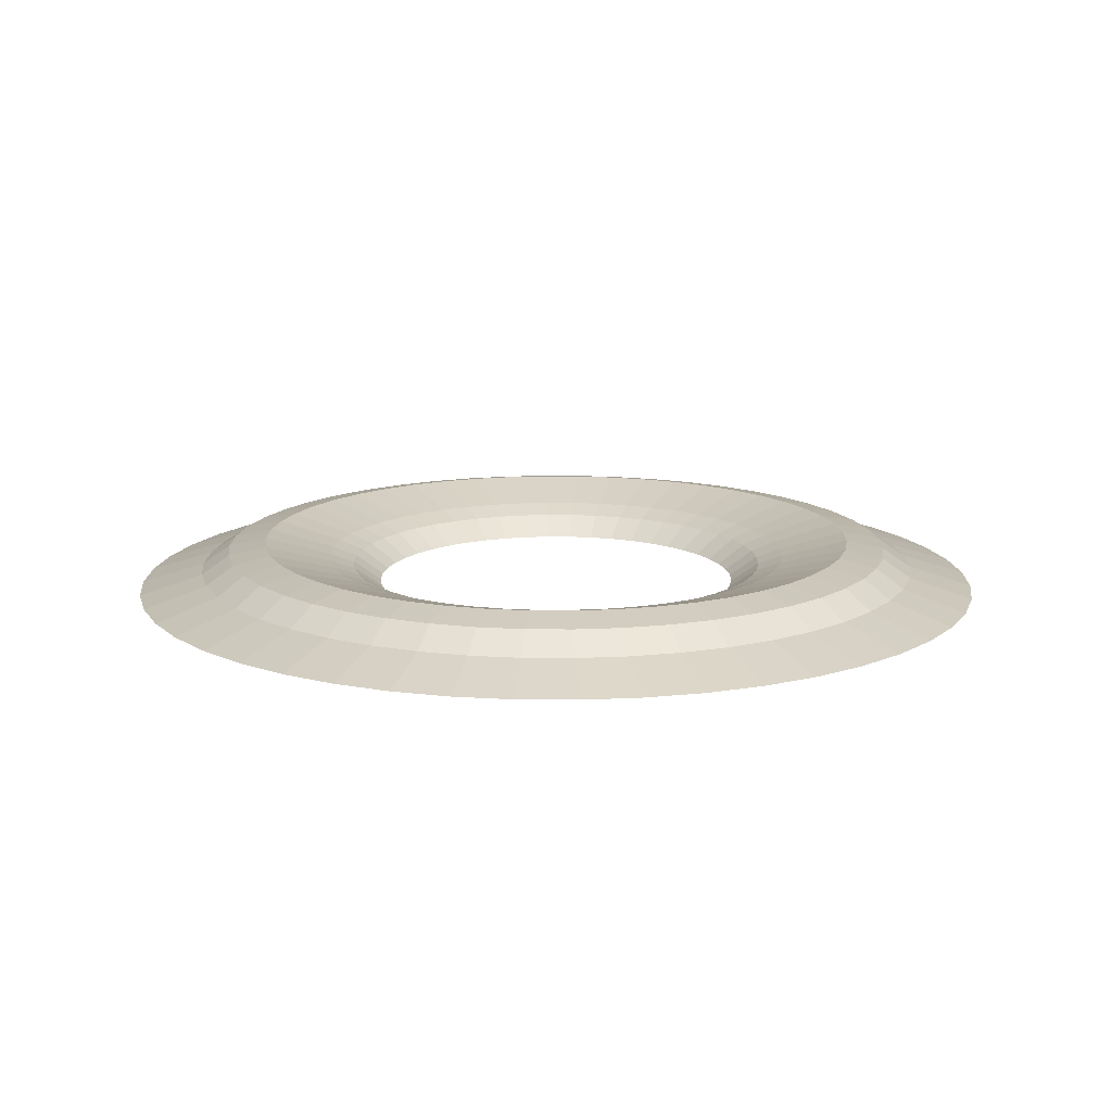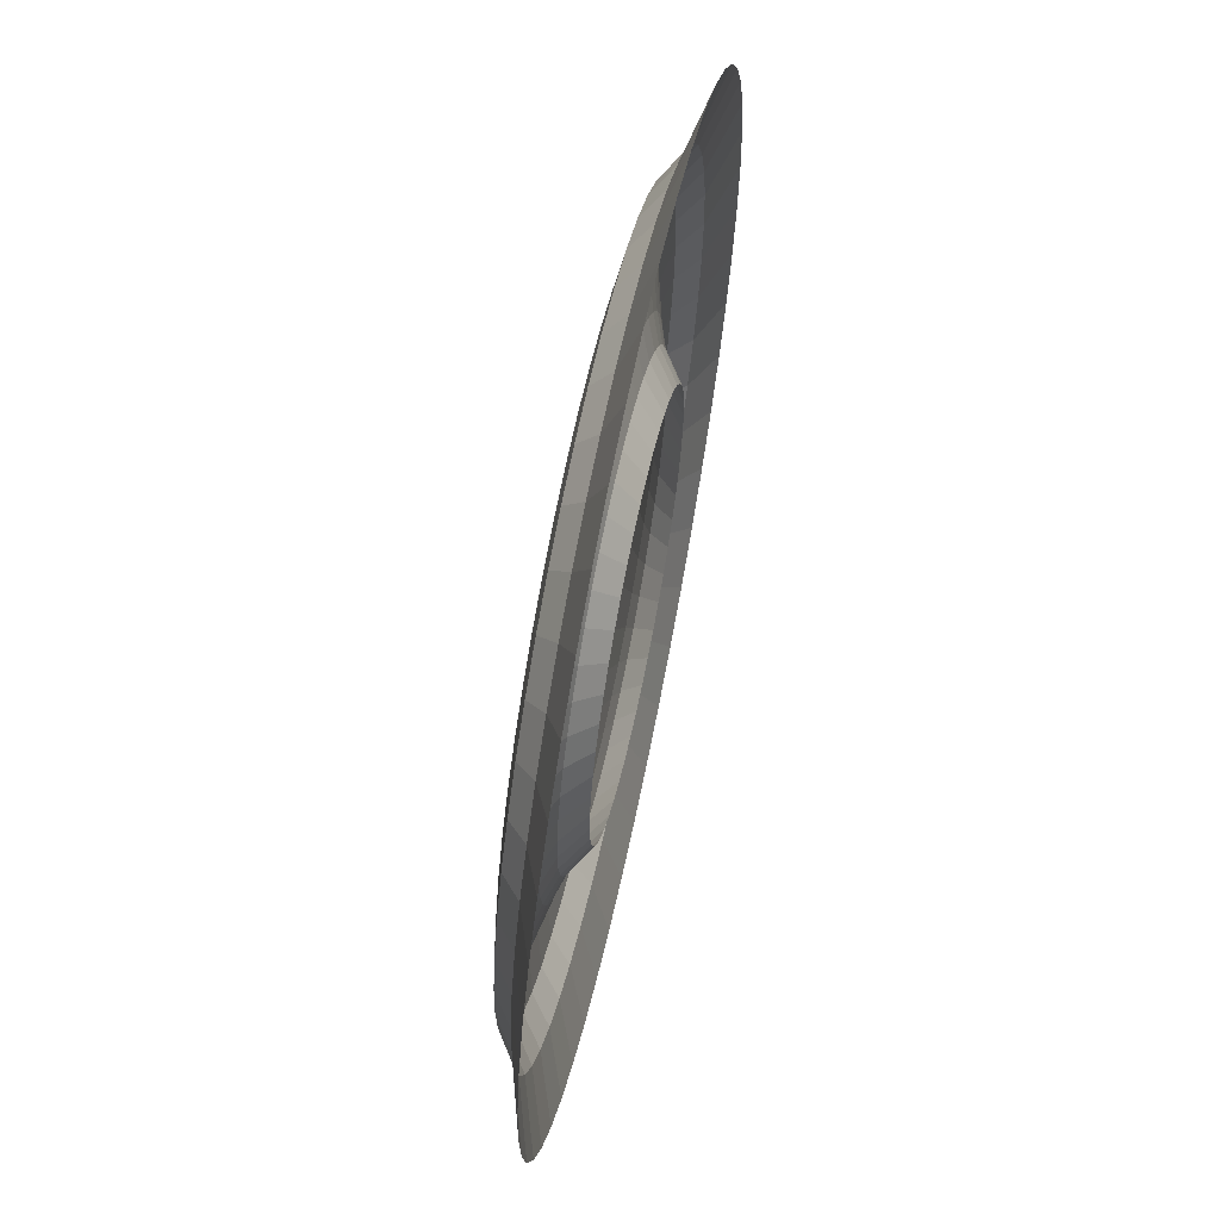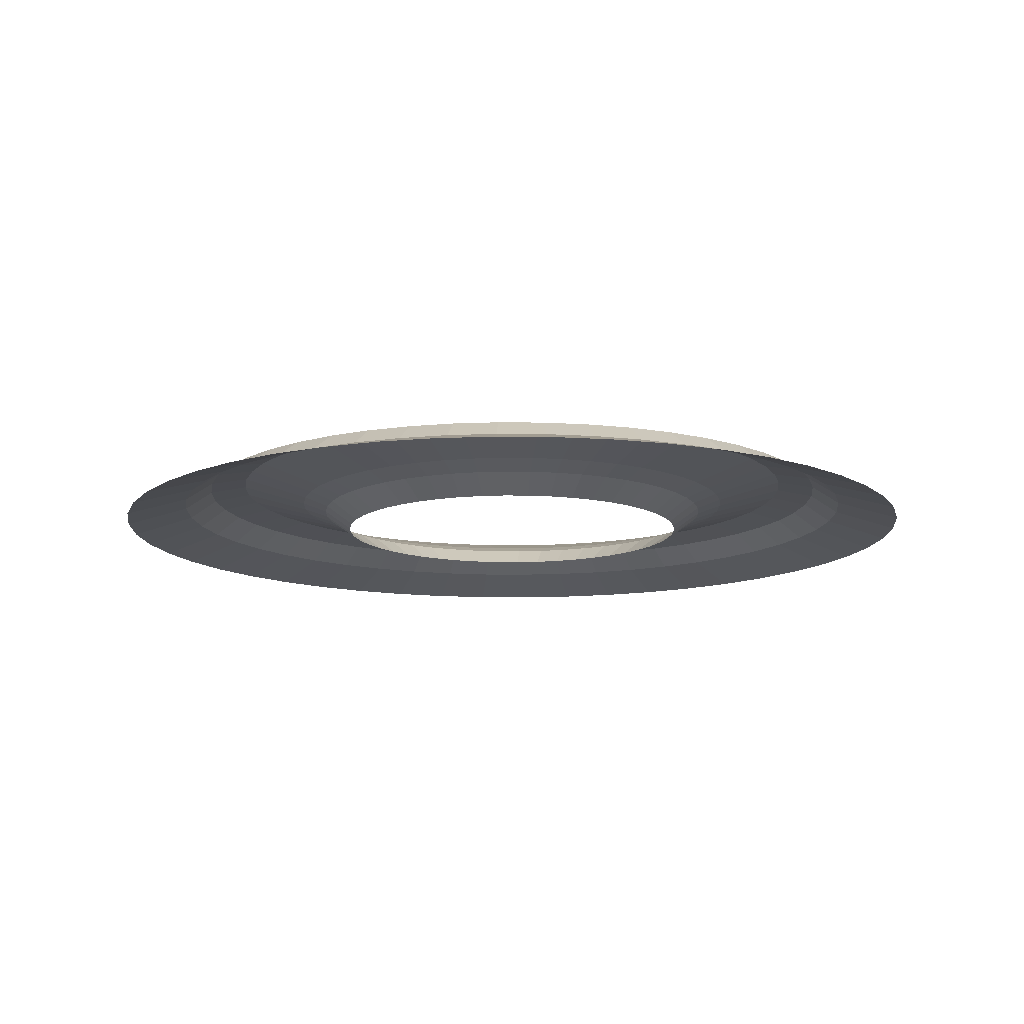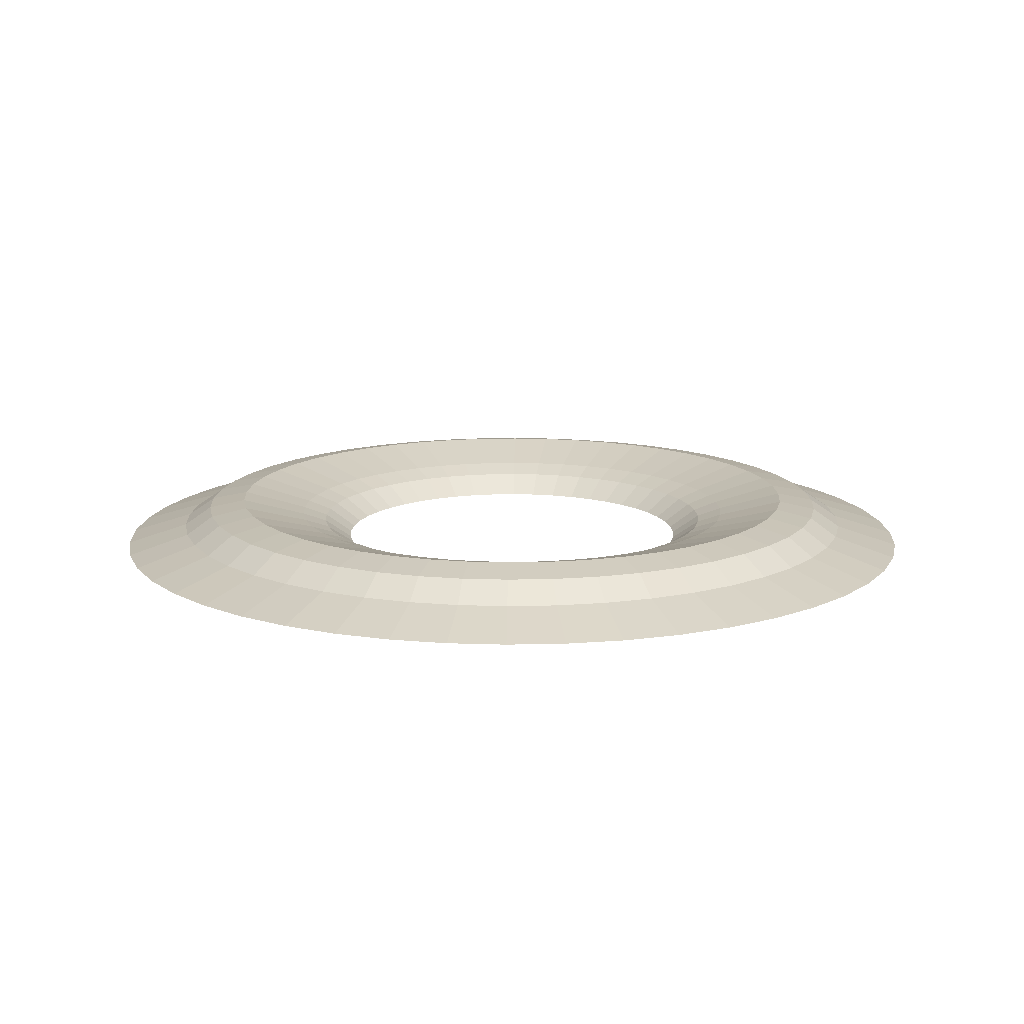
<metadata>
{"format":"obj","ext":"obj","renderer":"f3d","projection":"perspective","resolution":1024,"background":"white","views":[{"elev":13.8,"azim":12.3,"up":"+Y"},{"elev":63.9,"azim":-78.2,"up":"+Z"},{"elev":-12.4,"azim":144.8,"up":"+Y"},{"elev":13.8,"azim":143.2,"up":"+Y"}]}
</metadata>
<code>
o Hole_Torus
v -0.3978 0 0
v -0.3396 0.01765 0
v -0.3141 0.03508 0
v -0.2792 0.04173 0
v -0.2182 0.02567 0
v -0.1954 0.01765 0
v -0.1698 0 0
v -0.3944 0 0.05193
v -0.3367 0.01765 0.04433
v -0.3114 0.03508 0.04099
v -0.2768 0.04173 0.03644
v -0.2163 0.02567 0.02848
v -0.1937 0.01765 0.0255
v -0.1683 0 0.02216
v -0.3843 0 0.103
v -0.328 0.01765 0.0879
v -0.3034 0.03508 0.08129
v -0.2697 0.04173 0.07225
v -0.2108 0.02567 0.05648
v -0.1887 0.01765 0.05057
v -0.164 0 0.04394
v -0.3675 0 0.1522
v -0.3138 0.01765 0.13
v -0.2902 0.03508 0.1202
v -0.2579 0.04173 0.1068
v -0.2016 0.02567 0.08351
v -0.1805 0.01765 0.07477
v -0.1569 0 0.06497
v -0.3445 0 0.1989
v -0.2941 0.01765 0.1698
v -0.272 0.03508 0.157
v -0.2418 0.04173 0.1396
v -0.189 0.02567 0.1091
v -0.1692 0.01765 0.0977
v -0.147 0 0.08489
v -0.3156 0 0.2422
v -0.2694 0.01765 0.2067
v -0.2492 0.03508 0.1912
v -0.2215 0.04173 0.1699
v -0.1731 0.02567 0.1328
v -0.155 0.01765 0.1189
v -0.1347 0 0.1034
v -0.2813 0 0.2813
v -0.2401 0.01765 0.2401
v -0.2221 0.03508 0.2221
v -0.1974 0.04173 0.1974
v -0.1543 0.02567 0.1543
v -0.1382 0.01765 0.1382
v -0.12 0 0.12
v -0.2422 0 0.3156
v -0.2067 0.01765 0.2694
v -0.1912 0.03508 0.2492
v -0.1699 0.04173 0.2215
v -0.1328 0.02567 0.1731
v -0.1189 0.01765 0.155
v -0.1034 0 0.1347
v -0.1989 0 0.3445
v -0.1698 0.01765 0.2941
v -0.157 0.03508 0.272
v -0.1396 0.04173 0.2418
v -0.1091 0.02567 0.189
v -0.0977 0.01765 0.1692
v -0.08489 0 0.147
v -0.1522 0 0.3675
v -0.13 0.01765 0.3138
v -0.1202 0.03508 0.2902
v -0.1068 0.04173 0.2579
v -0.08351 0.02567 0.2016
v -0.07477 0.01765 0.1805
v -0.06497 0 0.1569
v -0.103 0 0.3843
v -0.0879 0.01765 0.328
v -0.08129 0.03508 0.3034
v -0.07225 0.04173 0.2697
v -0.05648 0.02567 0.2108
v -0.05057 0.01765 0.1887
v -0.04394 0 0.164
v -0.05193 0 0.3944
v -0.04433 0.01765 0.3367
v -0.04099 0.03508 0.3114
v -0.03644 0.04173 0.2768
v -0.02848 0.02567 0.2163
v -0.0255 0.01765 0.1937
v -0.02216 0 0.1683
v -0 0 0.3978
v 0 0.01765 0.3396
v 0 0.03508 0.3141
v 0 0.04173 0.2792
v 0 0.02567 0.2182
v 0 0.01765 0.1954
v 0 0 0.1698
v 0.05193 0 0.3944
v 0.04433 0.01765 0.3367
v 0.04099 0.03508 0.3114
v 0.03644 0.04173 0.2768
v 0.02848 0.02567 0.2163
v 0.0255 0.01765 0.1937
v 0.02216 0 0.1683
v 0.103 0 0.3843
v 0.0879 0.01765 0.328
v 0.08129 0.03508 0.3034
v 0.07225 0.04173 0.2697
v 0.05648 0.02567 0.2108
v 0.05057 0.01765 0.1887
v 0.04394 0 0.164
v 0.1522 0 0.3675
v 0.13 0.01765 0.3138
v 0.1202 0.03508 0.2902
v 0.1068 0.04173 0.2579
v 0.08351 0.02567 0.2016
v 0.07477 0.01765 0.1805
v 0.06497 0 0.1569
v 0.1989 0 0.3445
v 0.1698 0.01765 0.2941
v 0.157 0.03508 0.272
v 0.1396 0.04173 0.2418
v 0.1091 0.02567 0.189
v 0.0977 0.01765 0.1692
v 0.08489 0 0.147
v 0.2422 0 0.3156
v 0.2067 0.01765 0.2694
v 0.1912 0.03508 0.2492
v 0.1699 0.04173 0.2215
v 0.1328 0.02567 0.1731
v 0.1189 0.01765 0.155
v 0.1034 0 0.1347
v 0.2813 0 0.2813
v 0.2401 0.01765 0.2401
v 0.2221 0.03508 0.2221
v 0.1974 0.04173 0.1974
v 0.1543 0.02567 0.1543
v 0.1382 0.01765 0.1382
v 0.12 0 0.12
v 0.3156 0 0.2422
v 0.2694 0.01765 0.2067
v 0.2492 0.03508 0.1912
v 0.2215 0.04173 0.1699
v 0.1731 0.02567 0.1328
v 0.155 0.01765 0.1189
v 0.1347 0 0.1034
v 0.3445 0 0.1989
v 0.2941 0.01765 0.1698
v 0.272 0.03508 0.157
v 0.2418 0.04173 0.1396
v 0.189 0.02567 0.1091
v 0.1692 0.01765 0.0977
v 0.147 0 0.08489
v 0.3675 0 0.1522
v 0.3138 0.01765 0.13
v 0.2902 0.03508 0.1202
v 0.2579 0.04173 0.1068
v 0.2016 0.02567 0.08351
v 0.1805 0.01765 0.07477
v 0.1569 0 0.06497
v 0.3843 0 0.103
v 0.328 0.01765 0.0879
v 0.3034 0.03508 0.08129
v 0.2697 0.04173 0.07225
v 0.2108 0.02567 0.05648
v 0.1887 0.01765 0.05057
v 0.164 0 0.04394
v 0.3944 0 0.05193
v 0.3367 0.01765 0.04433
v 0.3114 0.03508 0.04099
v 0.2768 0.04173 0.03644
v 0.2163 0.02567 0.02848
v 0.1937 0.01765 0.0255
v 0.1683 0 0.02216
v 0.3978 0 0
v 0.3396 0.01765 0
v 0.3141 0.03508 0
v 0.2792 0.04173 0
v 0.2182 0.02567 0
v 0.1954 0.01765 0
v 0.1698 0 0
v 0.3944 0 -0.05193
v 0.3367 0.01765 -0.04433
v 0.3114 0.03508 -0.04099
v 0.2768 0.04173 -0.03644
v 0.2163 0.02567 -0.02848
v 0.1937 0.01765 -0.0255
v 0.1683 0 -0.02216
v 0.3843 0 -0.103
v 0.328 0.01765 -0.0879
v 0.3034 0.03508 -0.08129
v 0.2697 0.04173 -0.07225
v 0.2108 0.02567 -0.05648
v 0.1887 0.01765 -0.05057
v 0.164 0 -0.04394
v 0.3675 0 -0.1522
v 0.3138 0.01765 -0.13
v 0.2902 0.03508 -0.1202
v 0.2579 0.04173 -0.1068
v 0.2016 0.02567 -0.08351
v 0.1805 0.01765 -0.07477
v 0.1569 0 -0.06497
v 0.3445 0 -0.1989
v 0.2941 0.01765 -0.1698
v 0.272 0.03508 -0.157
v 0.2418 0.04173 -0.1396
v 0.189 0.02567 -0.1091
v 0.1692 0.01765 -0.0977
v 0.147 0 -0.08489
v 0.3156 0 -0.2422
v 0.2694 0.01765 -0.2067
v 0.2492 0.03508 -0.1912
v 0.2215 0.04173 -0.1699
v 0.1731 0.02567 -0.1328
v 0.155 0.01765 -0.1189
v 0.1347 0 -0.1034
v 0.2813 0 -0.2813
v 0.2401 0.01765 -0.2401
v 0.2221 0.03508 -0.2221
v 0.1974 0.04173 -0.1974
v 0.1543 0.02567 -0.1543
v 0.1382 0.01765 -0.1382
v 0.12 0 -0.12
v 0.2422 0 -0.3156
v 0.2067 0.01765 -0.2694
v 0.1912 0.03508 -0.2492
v 0.1699 0.04173 -0.2215
v 0.1328 0.02567 -0.1731
v 0.1189 0.01765 -0.155
v 0.1034 0 -0.1347
v 0.1989 0 -0.3445
v 0.1698 0.01765 -0.2941
v 0.157 0.03508 -0.272
v 0.1396 0.04173 -0.2418
v 0.1091 0.02567 -0.189
v 0.0977 0.01765 -0.1692
v 0.08489 0 -0.147
v 0.1522 0 -0.3675
v 0.13 0.01765 -0.3138
v 0.1202 0.03508 -0.2902
v 0.1068 0.04173 -0.2579
v 0.08351 0.02567 -0.2016
v 0.07477 0.01765 -0.1805
v 0.06497 0 -0.1569
v 0.103 0 -0.3843
v 0.0879 0.01765 -0.328
v 0.08129 0.03508 -0.3034
v 0.07225 0.04173 -0.2697
v 0.05648 0.02567 -0.2108
v 0.05057 0.01765 -0.1887
v 0.04394 0 -0.164
v 0.05193 0 -0.3944
v 0.04433 0.01765 -0.3367
v 0.04099 0.03508 -0.3114
v 0.03644 0.04173 -0.2768
v 0.02848 0.02567 -0.2163
v 0.0255 0.01765 -0.1937
v 0.02216 0 -0.1683
v -0 0 -0.3978
v 0 0.01765 -0.3396
v 0 0.03508 -0.3141
v 0 0.04173 -0.2792
v 0 0.02567 -0.2182
v 0 0.01765 -0.1954
v 0 0 -0.1698
v -0.05193 0 -0.3944
v -0.04433 0.01765 -0.3367
v -0.04099 0.03508 -0.3114
v -0.03644 0.04173 -0.2768
v -0.02848 0.02567 -0.2163
v -0.0255 0.01765 -0.1937
v -0.02216 0 -0.1683
v -0.103 0 -0.3843
v -0.0879 0.01765 -0.328
v -0.08129 0.03508 -0.3034
v -0.07225 0.04173 -0.2697
v -0.05648 0.02567 -0.2108
v -0.05057 0.01765 -0.1887
v -0.04394 0 -0.164
v -0.1522 0 -0.3675
v -0.13 0.01765 -0.3138
v -0.1202 0.03508 -0.2902
v -0.1068 0.04173 -0.2579
v -0.08351 0.02567 -0.2016
v -0.07477 0.01765 -0.1805
v -0.06497 0 -0.1569
v -0.1989 0 -0.3445
v -0.1698 0.01765 -0.2941
v -0.157 0.03508 -0.272
v -0.1396 0.04173 -0.2418
v -0.1091 0.02567 -0.189
v -0.0977 0.01765 -0.1692
v -0.08489 0 -0.147
v -0.2422 0 -0.3156
v -0.2067 0.01765 -0.2694
v -0.1912 0.03508 -0.2492
v -0.1699 0.04173 -0.2215
v -0.1328 0.02567 -0.1731
v -0.1189 0.01765 -0.155
v -0.1034 0 -0.1347
v -0.2813 0 -0.2813
v -0.2401 0.01765 -0.2401
v -0.2221 0.03508 -0.2221
v -0.1974 0.04173 -0.1974
v -0.1543 0.02567 -0.1543
v -0.1382 0.01765 -0.1382
v -0.12 0 -0.12
v -0.3156 0 -0.2422
v -0.2694 0.01765 -0.2067
v -0.2492 0.03508 -0.1912
v -0.2215 0.04173 -0.1699
v -0.1731 0.02567 -0.1328
v -0.155 0.01765 -0.1189
v -0.1347 0 -0.1034
v -0.3445 0 -0.1989
v -0.2941 0.01765 -0.1698
v -0.272 0.03508 -0.157
v -0.2418 0.04173 -0.1396
v -0.189 0.02567 -0.1091
v -0.1692 0.01765 -0.0977
v -0.147 0 -0.08489
v -0.3675 0 -0.1522
v -0.3138 0.01765 -0.13
v -0.2902 0.03508 -0.1202
v -0.2579 0.04173 -0.1068
v -0.2016 0.02567 -0.08351
v -0.1805 0.01765 -0.07477
v -0.1569 0 -0.06497
v -0.3843 0 -0.103
v -0.328 0.01765 -0.0879
v -0.3034 0.03508 -0.08129
v -0.2697 0.04173 -0.07225
v -0.2108 0.02567 -0.05648
v -0.1887 0.01765 -0.05057
v -0.164 0 -0.04394
v -0.3944 0 -0.05193
v -0.3367 0.01765 -0.04433
v -0.3114 0.03508 -0.04099
v -0.2768 0.04173 -0.03644
v -0.2163 0.02567 -0.02848
v -0.1937 0.01765 -0.0255
v -0.1683 0 -0.02216
f 1 8 9 2
f 3 10 11 4
f 4 11 12 5
f 6 13 14 7
f 8 15 16 9
f 10 17 18 11
f 11 18 19 12
f 13 20 21 14
f 15 22 23 16
f 17 24 25 18
f 18 25 26 19
f 20 27 28 21
f 22 29 30 23
f 24 31 32 25
f 25 32 33 26
f 27 34 35 28
f 29 36 37 30
f 31 38 39 32
f 32 39 40 33
f 34 41 42 35
f 36 43 44 37
f 38 45 46 39
f 39 46 47 40
f 41 48 49 42
f 43 50 51 44
f 45 52 53 46
f 46 53 54 47
f 48 55 56 49
f 50 57 58 51
f 52 59 60 53
f 53 60 61 54
f 55 62 63 56
f 57 64 65 58
f 59 66 67 60
f 60 67 68 61
f 62 69 70 63
f 64 71 72 65
f 66 73 74 67
f 67 74 75 68
f 69 76 77 70
f 71 78 79 72
f 73 80 81 74
f 74 81 82 75
f 76 83 84 77
f 78 85 86 79
f 80 87 88 81
f 81 88 89 82
f 83 90 91 84
f 85 92 93 86
f 87 94 95 88
f 88 95 96 89
f 90 97 98 91
f 92 99 100 93
f 94 101 102 95
f 95 102 103 96
f 97 104 105 98
f 99 106 107 100
f 101 108 109 102
f 102 109 110 103
f 104 111 112 105
f 106 113 114 107
f 108 115 116 109
f 109 116 117 110
f 111 118 119 112
f 113 120 121 114
f 115 122 123 116
f 116 123 124 117
f 118 125 126 119
f 120 127 128 121
f 122 129 130 123
f 123 130 131 124
f 125 132 133 126
f 127 134 135 128
f 129 136 137 130
f 130 137 138 131
f 132 139 140 133
f 134 141 142 135
f 136 143 144 137
f 137 144 145 138
f 139 146 147 140
f 141 148 149 142
f 143 150 151 144
f 144 151 152 145
f 146 153 154 147
f 148 155 156 149
f 150 157 158 151
f 151 158 159 152
f 153 160 161 154
f 155 162 163 156
f 157 164 165 158
f 158 165 166 159
f 160 167 168 161
f 162 169 170 163
f 164 171 172 165
f 165 172 173 166
f 167 174 175 168
f 169 176 177 170
f 171 178 179 172
f 172 179 180 173
f 174 181 182 175
f 176 183 184 177
f 178 185 186 179
f 179 186 187 180
f 181 188 189 182
f 183 190 191 184
f 185 192 193 186
f 186 193 194 187
f 188 195 196 189
f 190 197 198 191
f 192 199 200 193
f 193 200 201 194
f 195 202 203 196
f 197 204 205 198
f 199 206 207 200
f 200 207 208 201
f 202 209 210 203
f 204 211 212 205
f 206 213 214 207
f 207 214 215 208
f 209 216 217 210
f 211 218 219 212
f 213 220 221 214
f 214 221 222 215
f 216 223 224 217
f 218 225 226 219
f 220 227 228 221
f 221 228 229 222
f 223 230 231 224
f 225 232 233 226
f 227 234 235 228
f 228 235 236 229
f 230 237 238 231
f 232 239 240 233
f 234 241 242 235
f 235 242 243 236
f 237 244 245 238
f 239 246 247 240
f 241 248 249 242
f 242 249 250 243
f 244 251 252 245
f 246 253 254 247
f 248 255 256 249
f 249 256 257 250
f 251 258 259 252
f 253 260 261 254
f 255 262 263 256
f 256 263 264 257
f 258 265 266 259
f 260 267 268 261
f 262 269 270 263
f 263 270 271 264
f 265 272 273 266
f 267 274 275 268
f 269 276 277 270
f 270 277 278 271
f 272 279 280 273
f 274 281 282 275
f 276 283 284 277
f 277 284 285 278
f 279 286 287 280
f 281 288 289 282
f 283 290 291 284
f 284 291 292 285
f 286 293 294 287
f 288 295 296 289
f 290 297 298 291
f 291 298 299 292
f 293 300 301 294
f 295 302 303 296
f 297 304 305 298
f 298 305 306 299
f 300 307 308 301
f 302 309 310 303
f 304 311 312 305
f 305 312 313 306
f 307 314 315 308
f 309 316 317 310
f 311 318 319 312
f 312 319 320 313
f 314 321 322 315
f 316 323 324 317
f 318 325 326 319
f 319 326 327 320
f 321 328 329 322
f 323 330 331 324
f 325 332 333 326
f 326 333 334 327
f 328 335 336 329
f 330 1 2 331
f 332 3 4 333
f 333 4 5 334
f 335 6 7 336
f 2 9 10 3
f 5 12 13 6
f 9 16 17 10
f 12 19 20 13
f 16 23 24 17
f 19 26 27 20
f 23 30 31 24
f 26 33 34 27
f 30 37 38 31
f 33 40 41 34
f 37 44 45 38
f 40 47 48 41
f 44 51 52 45
f 47 54 55 48
f 51 58 59 52
f 54 61 62 55
f 58 65 66 59
f 61 68 69 62
f 65 72 73 66
f 68 75 76 69
f 72 79 80 73
f 75 82 83 76
f 79 86 87 80
f 82 89 90 83
f 86 93 94 87
f 89 96 97 90
f 93 100 101 94
f 96 103 104 97
f 100 107 108 101
f 103 110 111 104
f 107 114 115 108
f 110 117 118 111
f 114 121 122 115
f 117 124 125 118
f 121 128 129 122
f 124 131 132 125
f 128 135 136 129
f 131 138 139 132
f 135 142 143 136
f 138 145 146 139
f 142 149 150 143
f 145 152 153 146
f 149 156 157 150
f 152 159 160 153
f 156 163 164 157
f 159 166 167 160
f 163 170 171 164
f 166 173 174 167
f 170 177 178 171
f 173 180 181 174
f 177 184 185 178
f 180 187 188 181
f 184 191 192 185
f 187 194 195 188
f 191 198 199 192
f 194 201 202 195
f 198 205 206 199
f 201 208 209 202
f 205 212 213 206
f 208 215 216 209
f 212 219 220 213
f 215 222 223 216
f 219 226 227 220
f 222 229 230 223
f 226 233 234 227
f 229 236 237 230
f 233 240 241 234
f 236 243 244 237
f 240 247 248 241
f 243 250 251 244
f 247 254 255 248
f 250 257 258 251
f 254 261 262 255
f 257 264 265 258
f 261 268 269 262
f 264 271 272 265
f 268 275 276 269
f 271 278 279 272
f 275 282 283 276
f 278 285 286 279
f 282 289 290 283
f 285 292 293 286
f 289 296 297 290
f 292 299 300 293
f 296 303 304 297
f 299 306 307 300
f 303 310 311 304
f 306 313 314 307
f 310 317 318 311
f 313 320 321 314
f 317 324 325 318
f 320 327 328 321
f 324 331 332 325
f 327 334 335 328
f 331 2 3 332
f 334 5 6 335

</code>
